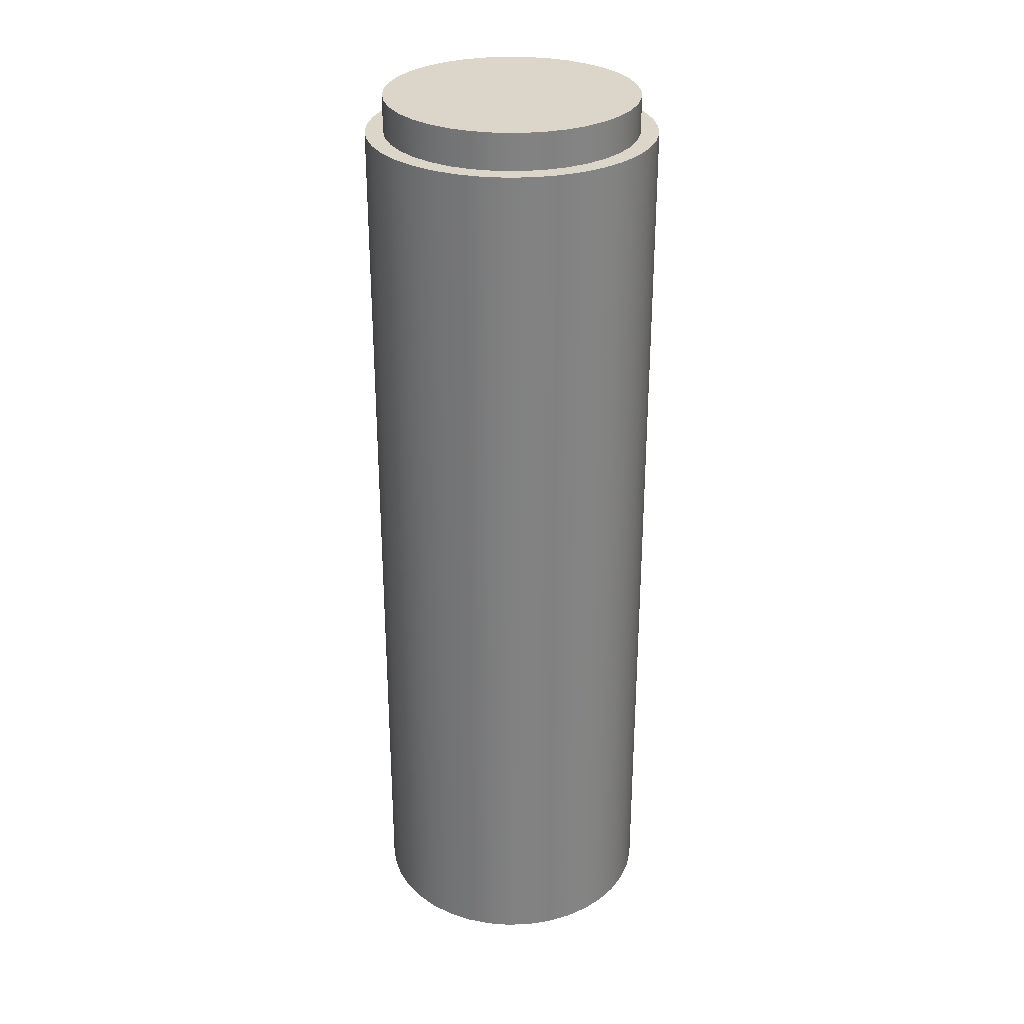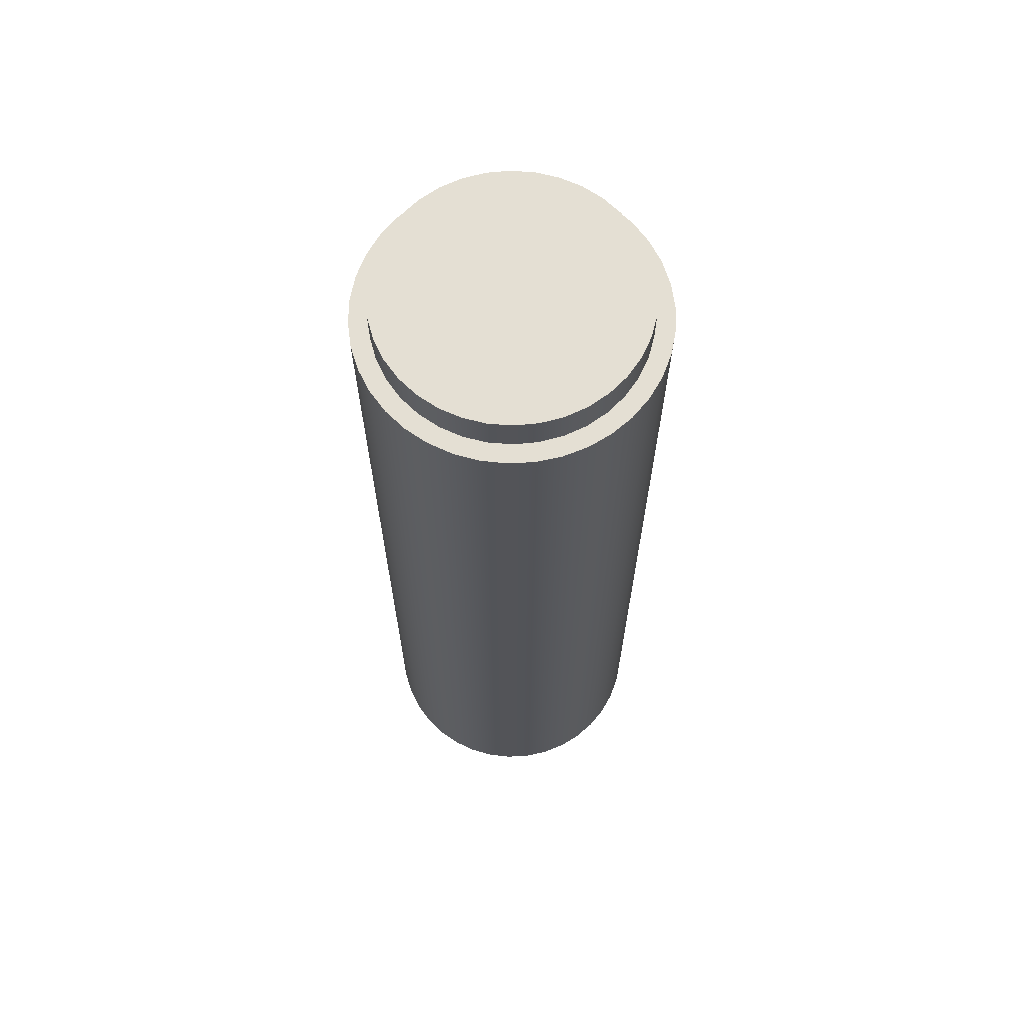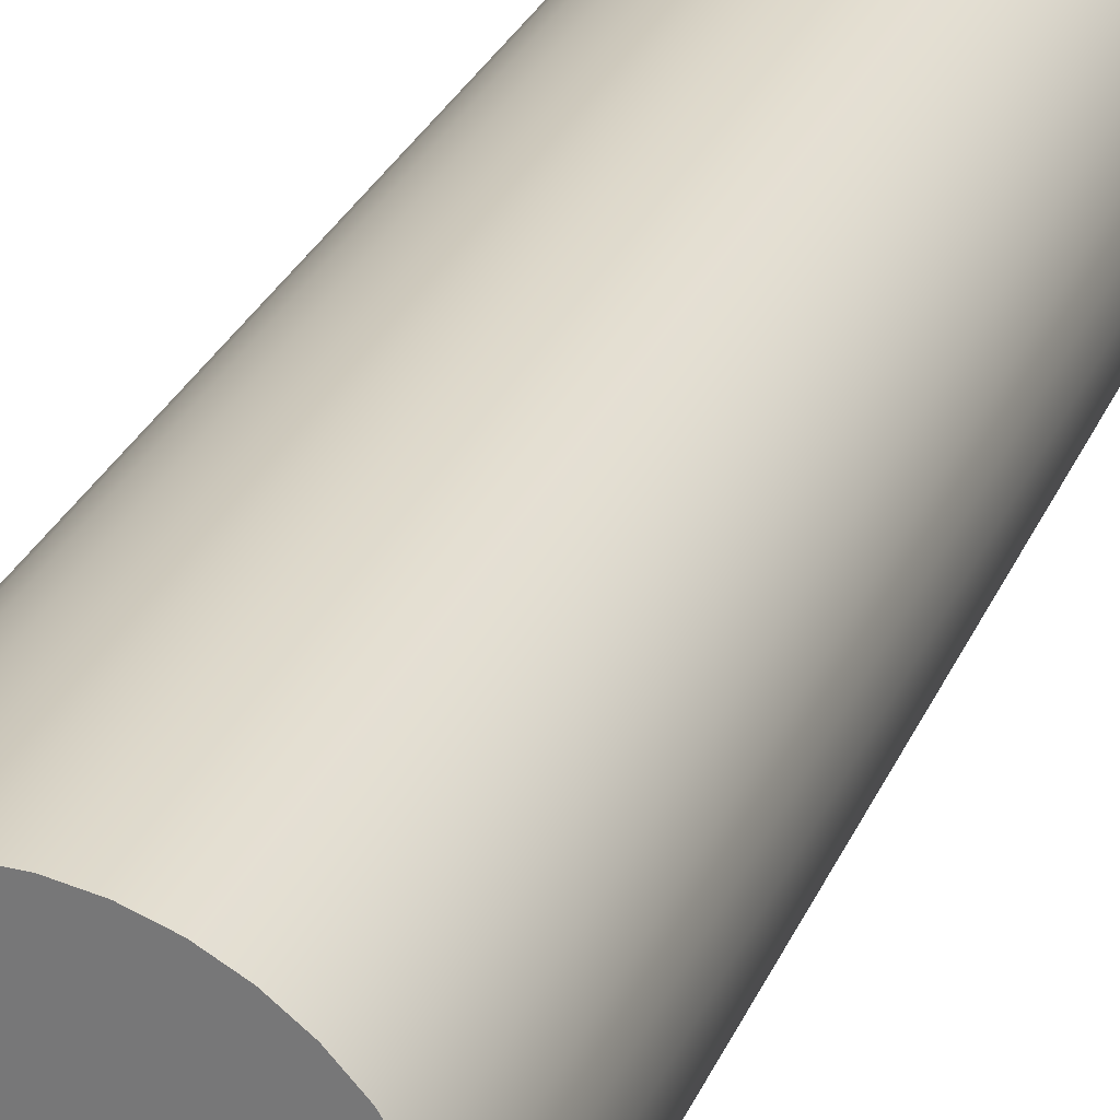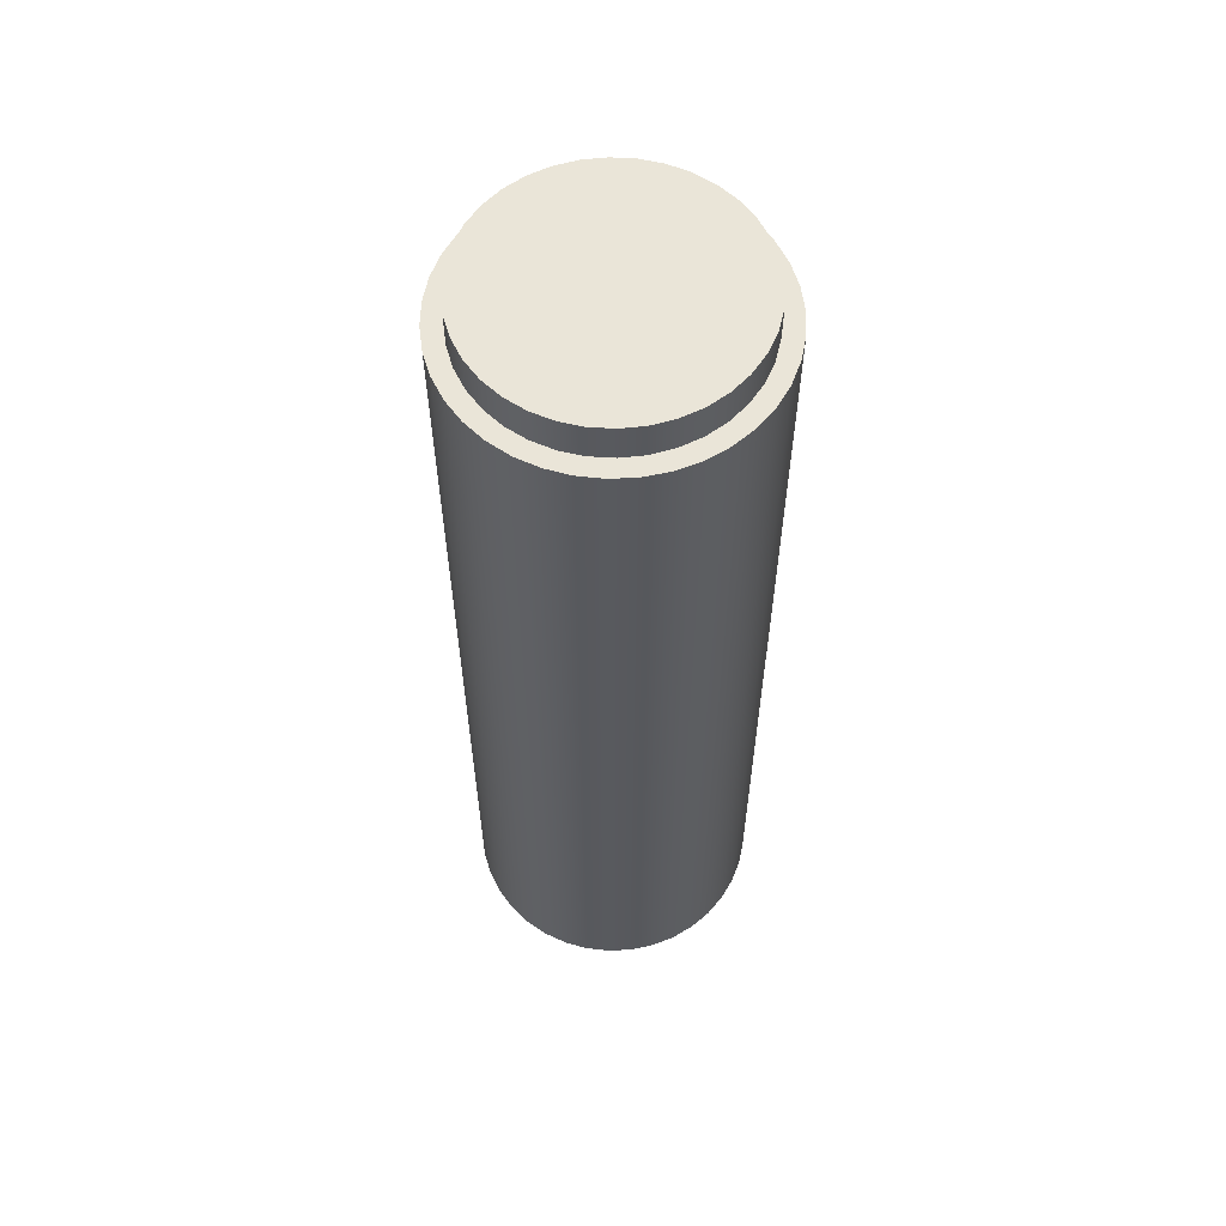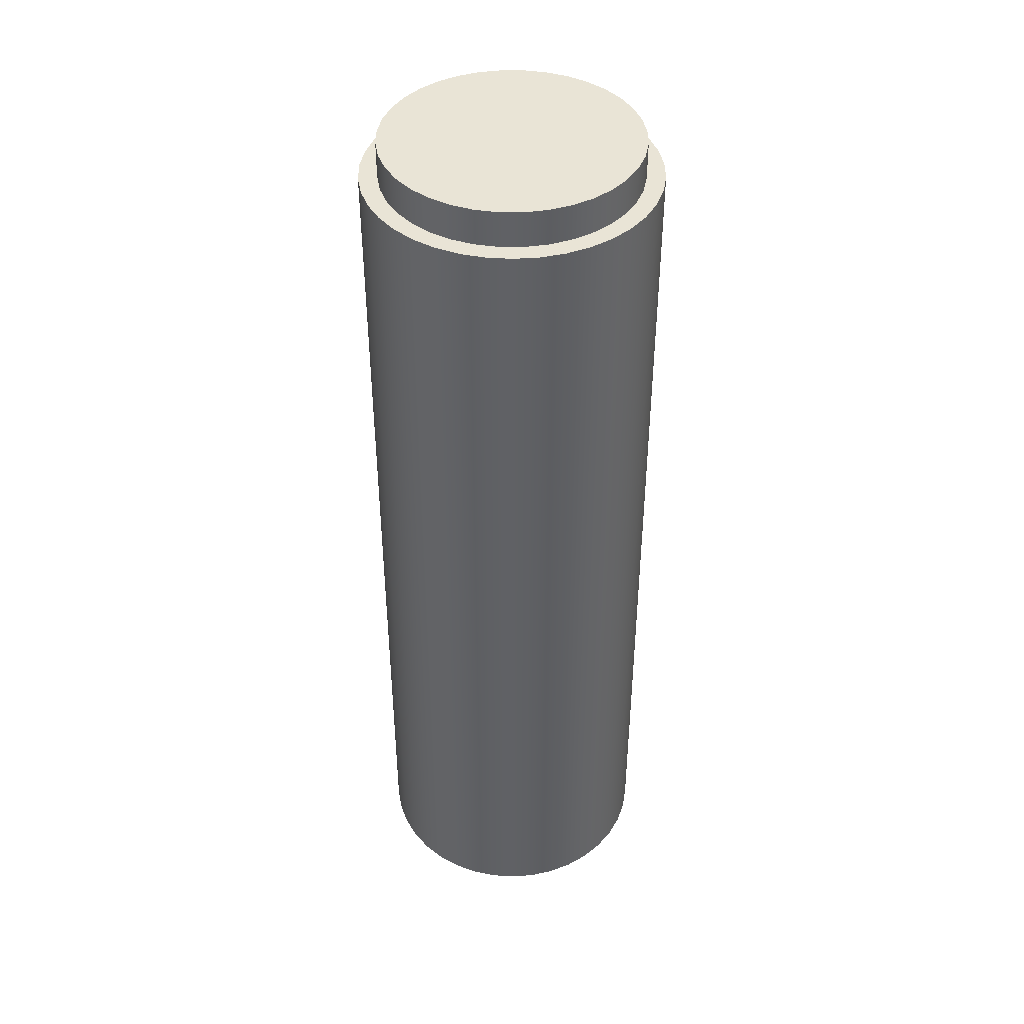
<metadata>
{"format":"obj","ext":"obj","renderer":"f3d","projection":"perspective","resolution":1024,"background":"white","views":[{"elev":29.7,"azim":-3.1,"up":"+Y"},{"elev":66.4,"azim":129.5,"up":"+Y"},{"elev":28.8,"azim":19.9,"up":"+Z"},{"elev":59.5,"azim":148.6,"up":"+Y"},{"elev":42.4,"azim":-14.6,"up":"+Y"}]}
</metadata>
<code>
v 0.07 0.52 -8.573e-18
v 0.06894 0.52 0.01216
v 0.06578 0.52 0.02394
v 0.06062 0.52 0.035
v 0.05362 0.52 0.045
v 0.045 0.52 0.05362
v 0.035 0.52 0.06062
v 0.02394 0.52 0.06578
v 0.01216 0.52 0.06894
v -4.286e-18 0.52 0.07
v -0.01216 0.52 0.06894
v -0.02394 0.52 0.06578
v -0.035 0.52 0.06062
v -0.045 0.52 0.05362
v -0.05362 0.52 0.045
v -0.06062 0.52 0.035
v -0.06578 0.52 0.02394
v -0.06894 0.52 0.01216
v -0.07 0.52 0
v -0.06894 0.52 -0.01216
v -0.06578 0.52 -0.02394
v -0.06062 0.52 -0.035
v -0.05362 0.52 -0.045
v -0.045 0.52 -0.05362
v -0.035 0.52 -0.06062
v -0.02394 0.52 -0.06578
v -0.01216 0.52 -0.06894
v -4.286e-18 0.52 -0.07
v 0.01216 0.52 -0.06894
v 0.02394 0.52 -0.06578
v 0.035 0.52 -0.06062
v 0.045 0.52 -0.05362
v 0.05362 0.52 -0.045
v 0.06062 0.52 -0.035
v 0.06578 0.52 -0.02394
v 0.06894 0.52 -0.01216
v 0.07 0.5 -8.573e-18
v 0.06894 0.5 -0.01216
v 0.06578 0.5 -0.02394
v 0.06062 0.5 -0.035
v 0.05362 0.5 -0.045
v 0.045 0.5 -0.05362
v 0.035 0.5 -0.06062
v 0.02394 0.5 -0.06578
v 0.01216 0.5 -0.06894
v -4.286e-18 0.5 -0.07
v -0.01216 0.5 -0.06894
v -0.02394 0.5 -0.06578
v -0.035 0.5 -0.06062
v -0.045 0.5 -0.05362
v -0.05362 0.5 -0.045
v -0.06062 0.5 -0.035
v -0.06578 0.5 -0.02394
v -0.06894 0.5 -0.01216
v -0.07 0.5 0
v -0.06894 0.5 0.01216
v -0.06578 0.5 0.02394
v -0.06062 0.5 0.035
v -0.05362 0.5 0.045
v -0.045 0.5 0.05362
v -0.035 0.5 0.06062
v -0.02394 0.5 0.06578
v -0.01216 0.5 0.06894
v -4.286e-18 0.5 0.07
v 0.01216 0.5 0.06894
v 0.02394 0.5 0.06578
v 0.035 0.5 0.06062
v 0.045 0.5 0.05362
v 0.05362 0.5 0.045
v 0.06062 0.5 0.035
v 0.06578 0.5 0.02394
v 0.06894 0.5 0.01216
v 0.07 0.5 -8.573e-18
v 0.07 0.52 -8.573e-18
v 0.07 0.52 -8.573e-18
v 0.06894 0.52 -0.01216
v 0.06578 0.52 -0.02394
v 0.06062 0.52 -0.035
v 0.05362 0.52 -0.045
v 0.045 0.52 -0.05362
v 0.035 0.52 -0.06062
v 0.02394 0.52 -0.06578
v 0.01216 0.52 -0.06894
v -4.286e-18 0.52 -0.07
v -0.01216 0.52 -0.06894
v -0.02394 0.52 -0.06578
v -0.035 0.52 -0.06062
v -0.045 0.52 -0.05362
v -0.05362 0.52 -0.045
v -0.06062 0.52 -0.035
v -0.06578 0.52 -0.02394
v -0.06894 0.52 -0.01216
v -0.07 0.52 0
v -0.06894 0.52 0.01216
v -0.06578 0.52 0.02394
v -0.06062 0.52 0.035
v -0.05362 0.52 0.045
v -0.045 0.52 0.05362
v -0.035 0.52 0.06062
v -0.02394 0.52 0.06578
v -0.01216 0.52 0.06894
v -4.286e-18 0.52 0.07
v 0.01216 0.52 0.06894
v 0.02394 0.52 0.06578
v 0.035 0.52 0.06062
v 0.045 0.52 0.05362
v 0.05362 0.52 0.045
v 0.06062 0.52 0.035
v 0.06578 0.52 0.02394
v 0.06894 0.52 0.01216
v -0.08 0.5 9.797e-18
v -0.07891 0.5 -0.01317
v -0.07567 0.5 -0.02598
v -0.07036 0.5 -0.03808
v -0.06313 0.5 -0.04914
v -0.05418 0.5 -0.05886
v -0.04376 0.5 -0.06697
v -0.03214 0.5 -0.07326
v -0.01964 0.5 -0.07755
v -0.006606 0.5 -0.07973
v 0.006606 0.5 -0.07973
v 0.01964 0.5 -0.07755
v 0.03214 0.5 -0.07326
v 0.04376 0.5 -0.06697
v 0.05418 0.5 -0.05886
v 0.06313 0.5 -0.04914
v 0.07036 0.5 -0.03808
v 0.07567 0.5 -0.02598
v 0.07891 0.5 -0.01317
v 0.08 0.5 0
v 0.07891 0.5 0.01317
v 0.07567 0.5 0.02598
v 0.07036 0.5 0.03808
v 0.06313 0.5 0.04914
v 0.05418 0.5 0.05886
v 0.04376 0.5 0.06697
v 0.03214 0.5 0.07326
v 0.01964 0.5 0.07755
v 0.006606 0.5 0.07973
v -0.006606 0.5 0.07973
v -0.01964 0.5 0.07755
v -0.03214 0.5 0.07326
v -0.04376 0.5 0.06697
v -0.05418 0.5 0.05886
v -0.06313 0.5 0.04914
v -0.07036 0.5 0.03808
v -0.07567 0.5 0.02598
v -0.07891 0.5 0.01317
v -0.08 0 9.797e-18
v -0.07891 0 0.01317
v -0.07567 0 0.02598
v -0.07036 0 0.03808
v -0.06313 0 0.04914
v -0.05418 0 0.05886
v -0.04376 0 0.06697
v -0.03214 0 0.07326
v -0.01964 0 0.07755
v -0.006606 0 0.07973
v 0.006606 0 0.07973
v 0.01964 0 0.07755
v 0.03214 0 0.07326
v 0.04376 0 0.06697
v 0.05418 0 0.05886
v 0.06313 0 0.04914
v 0.07036 0 0.03808
v 0.07567 0 0.02598
v 0.07891 0 0.01317
v 0.08 0 0
v 0.07891 0 -0.01317
v 0.07567 0 -0.02598
v 0.07036 0 -0.03808
v 0.06313 0 -0.04914
v 0.05418 0 -0.05886
v 0.04376 0 -0.06697
v 0.03214 0 -0.07326
v 0.01964 0 -0.07755
v 0.006606 0 -0.07973
v -0.006606 0 -0.07973
v -0.01964 0 -0.07755
v -0.03214 0 -0.07326
v -0.04376 0 -0.06697
v -0.05418 0 -0.05886
v -0.06313 0 -0.04914
v -0.07036 0 -0.03808
v -0.07567 0 -0.02598
v -0.07891 0 -0.01317
v -0.08 0 9.797e-18
v -0.08 0.5 9.797e-18
v 0.07 0.5 -8.573e-18
v 0.06894 0.5 0.01216
v 0.06578 0.5 0.02394
v 0.06062 0.5 0.035
v 0.05362 0.5 0.045
v 0.045 0.5 0.05362
v 0.035 0.5 0.06062
v 0.02394 0.5 0.06578
v 0.01216 0.5 0.06894
v -4.286e-18 0.5 0.07
v -0.01216 0.5 0.06894
v -0.02394 0.5 0.06578
v -0.035 0.5 0.06062
v -0.045 0.5 0.05362
v -0.05362 0.5 0.045
v -0.06062 0.5 0.035
v -0.06578 0.5 0.02394
v -0.06894 0.5 0.01216
v -0.07 0.5 0
v -0.06894 0.5 -0.01216
v -0.06578 0.5 -0.02394
v -0.06062 0.5 -0.035
v -0.05362 0.5 -0.045
v -0.045 0.5 -0.05362
v -0.035 0.5 -0.06062
v -0.02394 0.5 -0.06578
v -0.01216 0.5 -0.06894
v -4.286e-18 0.5 -0.07
v 0.01216 0.5 -0.06894
v 0.02394 0.5 -0.06578
v 0.035 0.5 -0.06062
v 0.045 0.5 -0.05362
v 0.05362 0.5 -0.045
v 0.06062 0.5 -0.035
v 0.06578 0.5 -0.02394
v 0.06894 0.5 -0.01216
v -0.08 0.5 9.797e-18
v -0.07891 0.5 0.01317
v -0.07567 0.5 0.02598
v -0.07036 0.5 0.03808
v -0.06313 0.5 0.04914
v -0.05418 0.5 0.05886
v -0.04376 0.5 0.06697
v -0.03214 0.5 0.07326
v -0.01964 0.5 0.07755
v -0.006606 0.5 0.07973
v 0.006606 0.5 0.07973
v 0.01964 0.5 0.07755
v 0.03214 0.5 0.07326
v 0.04376 0.5 0.06697
v 0.05418 0.5 0.05886
v 0.06313 0.5 0.04914
v 0.07036 0.5 0.03808
v 0.07567 0.5 0.02598
v 0.07891 0.5 0.01317
v 0.08 0.5 0
v 0.07891 0.5 -0.01317
v 0.07567 0.5 -0.02598
v 0.07036 0.5 -0.03808
v 0.06313 0.5 -0.04914
v 0.05418 0.5 -0.05886
v 0.04376 0.5 -0.06697
v 0.03214 0.5 -0.07326
v 0.01964 0.5 -0.07755
v 0.006606 0.5 -0.07973
v -0.006606 0.5 -0.07973
v -0.01964 0.5 -0.07755
v -0.03214 0.5 -0.07326
v -0.04376 0.5 -0.06697
v -0.05418 0.5 -0.05886
v -0.06313 0.5 -0.04914
v -0.07036 0.5 -0.03808
v -0.07567 0.5 -0.02598
v -0.07891 0.5 -0.01317
v -0.08 0 9.797e-18
v -0.07891 0 -0.01317
v -0.07567 0 -0.02598
v -0.07036 0 -0.03808
v -0.06313 0 -0.04914
v -0.05418 0 -0.05886
v -0.04376 0 -0.06697
v -0.03214 0 -0.07326
v -0.01964 0 -0.07755
v -0.006606 0 -0.07973
v 0.006606 0 -0.07973
v 0.01964 0 -0.07755
v 0.03214 0 -0.07326
v 0.04376 0 -0.06697
v 0.05418 0 -0.05886
v 0.06313 0 -0.04914
v 0.07036 0 -0.03808
v 0.07567 0 -0.02598
v 0.07891 0 -0.01317
v 0.08 0 0
v 0.07891 0 0.01317
v 0.07567 0 0.02598
v 0.07036 0 0.03808
v 0.06313 0 0.04914
v 0.05418 0 0.05886
v 0.04376 0 0.06697
v 0.03214 0 0.07326
v 0.01964 0 0.07755
v 0.006606 0 0.07973
v -0.006606 0 0.07973
v -0.01964 0 0.07755
v -0.03214 0 0.07326
v -0.04376 0 0.06697
v -0.05418 0 0.05886
v -0.06313 0 0.04914
v -0.07036 0 0.03808
v -0.07567 0 0.02598
v -0.07891 0 0.01317
g 9598e9c2-e2cc-11ea-ac8d-54bf646e7e1f
f 2 72 1
f 1 72 73
f 74 37 36
f 36 37 38
f 36 38 35
f 35 38 39
f 35 39 34
f 34 39 40
f 34 40 33
f 33 40 41
f 33 41 32
f 32 41 42
f 32 42 31
f 31 42 43
f 31 43 30
f 30 43 44
f 30 44 29
f 29 44 45
f 29 45 28
f 28 45 46
f 28 46 27
f 27 46 47
f 27 47 26
f 26 47 48
f 26 48 25
f 25 48 49
f 25 49 24
f 24 49 50
f 24 50 23
f 23 50 51
f 23 51 22
f 22 51 52
f 22 52 21
f 21 52 53
f 21 53 20
f 20 53 54
f 20 54 19
f 19 54 55
f 19 55 18
f 18 55 56
f 18 56 17
f 17 56 57
f 17 57 16
f 16 57 58
f 16 58 15
f 15 58 59
f 15 59 14
f 14 59 60
f 14 60 13
f 13 60 61
f 13 61 12
f 12 61 62
f 12 62 11
f 11 62 63
f 11 63 10
f 10 63 64
f 10 64 9
f 9 64 65
f 9 65 8
f 8 65 66
f 8 66 7
f 7 66 67
f 7 67 6
f 6 67 68
f 6 68 5
f 5 68 69
f 5 69 4
f 4 69 70
f 4 70 3
f 3 70 71
f 3 71 2
f 2 71 72
g 959fec0c-e2cc-11ea-abb4-54bf646e7e1f
f 76 92 75
f 75 92 93
f 75 93 110
f 110 93 94
f 110 94 109
f 109 94 95
f 109 95 108
f 108 95 96
f 108 96 107
f 107 96 97
f 107 97 106
f 106 97 98
f 106 98 105
f 105 98 99
f 105 99 104
f 104 99 100
f 104 100 103
f 103 100 101
f 103 101 102
f 92 76 91
f 91 76 77
f 91 77 90
f 90 77 78
f 90 78 89
f 89 78 79
f 89 79 88
f 88 79 80
f 88 80 87
f 87 80 81
f 87 81 86
f 86 81 82
f 86 82 85
f 85 82 83
f 85 83 84
g 9520f9e6-e2cc-11ea-9295-54bf646e7e1f
f 112 186 111
f 111 186 187
f 188 149 148
f 148 149 150
f 148 150 147
f 147 150 151
f 147 151 146
f 146 151 152
f 146 152 145
f 145 152 153
f 145 153 144
f 144 153 154
f 144 154 143
f 143 154 155
f 143 155 142
f 142 155 156
f 142 156 141
f 141 156 157
f 141 157 140
f 140 157 158
f 140 158 139
f 139 158 159
f 139 159 138
f 138 159 160
f 138 160 137
f 137 160 161
f 137 161 136
f 136 161 162
f 136 162 135
f 135 162 163
f 135 163 134
f 134 163 164
f 134 164 133
f 133 164 165
f 133 165 132
f 132 165 166
f 132 166 131
f 131 166 167
f 131 167 130
f 130 167 168
f 130 168 129
f 129 168 169
f 129 169 128
f 128 169 170
f 128 170 127
f 127 170 171
f 127 171 126
f 126 171 172
f 126 172 125
f 125 172 173
f 125 173 124
f 124 173 174
f 124 174 123
f 123 174 175
f 123 175 122
f 122 175 176
f 122 176 121
f 121 176 177
f 121 177 120
f 120 177 178
f 120 178 119
f 119 178 179
f 119 179 118
f 118 179 180
f 118 180 117
f 117 180 181
f 117 181 116
f 116 181 182
f 116 182 115
f 115 182 183
f 115 183 114
f 114 183 184
f 114 184 113
f 113 184 185
f 113 185 112
f 112 185 186
g 9529d09e-e2cc-11ea-b123-54bf646e7e1f
f 190 243 189
f 189 243 244
f 189 244 245
f 243 190 242
f 242 190 191
f 242 191 241
f 241 191 192
f 241 192 240
f 240 192 193
f 240 193 239
f 239 193 194
f 239 194 238
f 238 194 195
f 238 195 237
f 237 195 196
f 237 196 236
f 236 196 197
f 236 197 235
f 235 197 198
f 235 198 234
f 234 198 199
f 234 199 233
f 233 199 200
f 233 200 232
f 232 200 201
f 232 201 231
f 231 201 202
f 231 202 230
f 230 202 203
f 230 203 229
f 229 203 204
f 229 204 228
f 228 204 205
f 228 205 227
f 227 205 206
f 227 206 226
f 226 206 207
f 226 207 225
f 225 207 262
f 262 207 208
f 262 208 261
f 261 208 209
f 261 209 260
f 260 209 210
f 260 210 259
f 259 210 211
f 259 211 258
f 258 211 212
f 258 212 257
f 257 212 213
f 257 213 256
f 256 213 214
f 256 214 255
f 255 214 215
f 255 215 254
f 254 215 216
f 254 216 253
f 253 216 217
f 253 217 252
f 252 217 218
f 252 218 251
f 251 218 219
f 251 219 250
f 250 219 220
f 250 220 249
f 249 220 221
f 249 221 248
f 248 221 222
f 248 222 247
f 247 222 223
f 247 223 246
f 246 223 224
f 246 224 245
f 245 224 189
g 9532801c-e2cc-11ea-a456-54bf646e7e1f
f 264 281 263
f 263 281 282
f 263 282 300
f 300 282 283
f 300 283 299
f 299 283 284
f 299 284 298
f 298 284 285
f 298 285 297
f 297 285 286
f 297 286 296
f 296 286 287
f 296 287 295
f 295 287 288
f 295 288 294
f 294 288 289
f 294 289 293
f 293 289 290
f 293 290 292
f 292 290 291
f 281 264 280
f 280 264 265
f 280 265 279
f 279 265 266
f 279 266 278
f 278 266 267
f 278 267 277
f 277 267 268
f 277 268 276
f 276 268 269
f 276 269 275
f 275 269 270
f 275 270 274
f 274 270 271
f 274 271 273
f 273 271 272

</code>
